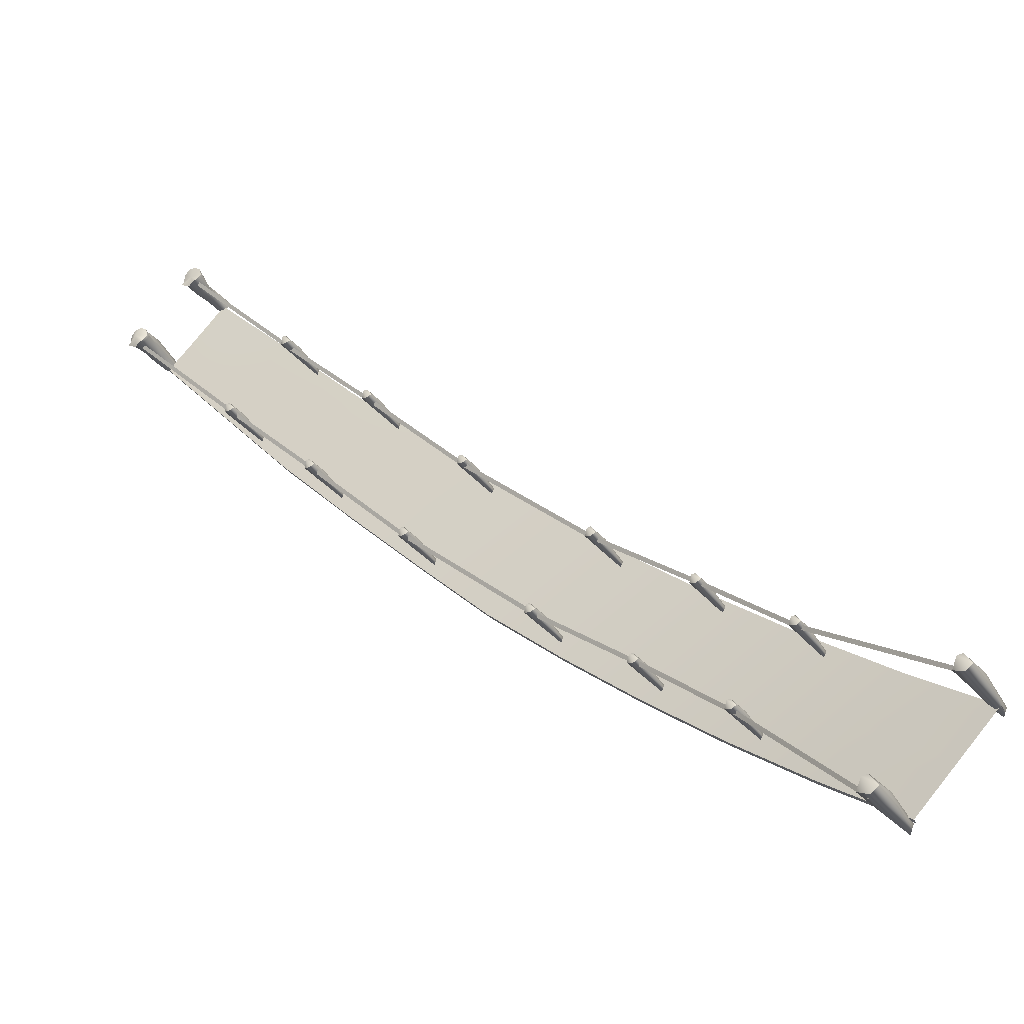
<metadata>
{"format":"obj","ext":"obj","renderer":"f3d","projection":"perspective","resolution":1024,"background":"white","views":[{"elev":-38.6,"azim":-150.2,"up":"+Z"}]}
</metadata>
<code>
g Box276
v 475.6 187.9 438.7
v 472.2 185.4 442.3
v 333.3 130.7 291.9
v 336.7 133.2 288.2
v 221.6 96.11 173.3
v 225 98.61 169.6
v 104.6 59.39 45.92
v 108 61.89 42.26
v -63.55 30.4 -118
v -60.14 32.9 -121.6
v -190.6 20.66 -225.8
v -187.2 23.16 -229.5
v -307.9 26.72 -334.9
v -304.5 29.22 -338.5
v -465.1 51.27 -507.8
v -461.7 53.77 -511.4
v 475.6 187.9 438.7
v 336.7 133.2 288.2
v 333.3 135.7 291.9
v 472.2 190.4 442.3
v 225 98.61 169.6
v 221.6 101.1 173.3
v 108 61.89 42.26
v 104.6 64.39 45.92
v -60.14 32.9 -121.6
v -63.55 35.4 -118
v -187.2 23.16 -229.5
v -190.6 25.66 -225.8
v -304.5 29.22 -338.5
v -307.9 31.72 -334.9
v -461.7 53.77 -511.4
v -465.1 56.27 -507.8
v -465.1 51.27 -507.8
v -307.9 26.72 -334.9
v -307.9 31.72 -334.9
v -465.1 56.27 -507.8
v -190.6 20.66 -225.8
v -190.6 25.66 -225.8
v -63.55 30.4 -118
v -63.55 35.4 -118
v 104.6 59.39 45.92
v 104.6 64.39 45.92
v 221.6 96.11 173.3
v 221.6 101.1 173.3
v 333.3 130.7 291.9
v 333.3 135.7 291.9
v 472.2 185.4 442.3
v 472.2 190.4 442.3
v 382.9 187.9 507.2
v 379.5 185.4 510.9
v 251.3 130.7 373.5
v 254.7 133.2 369.8
v 140.6 96.11 257.5
v 144 98.61 253.8
v 21.87 59.39 128.4
v 25.28 61.89 124.7
v -145.8 30.4 -35.14
v -142.4 32.9 -38.8
v -274.9 20.66 -143.3
v -271.5 23.16 -146.9
v -394 26.72 -252.6
v -390.6 29.22 -256.3
v -581 51.27 -391.8
v -577.6 53.77 -395.5
v 382.9 187.9 507.2
v 254.7 133.2 369.8
v 251.3 135.7 373.5
v 379.5 190.4 510.9
v 144 98.61 253.8
v 140.6 101.1 257.5
v 25.28 61.89 124.7
v 21.87 64.39 128.4
v -142.4 32.9 -38.8
v -145.8 35.4 -35.14
v -271.5 23.16 -146.9
v -274.9 25.66 -143.3
v -390.6 29.22 -256.3
v -394 31.72 -252.6
v -577.6 53.77 -395.5
v -581 56.27 -391.8
v -581 51.27 -391.8
v -394 26.72 -252.6
v -394 31.72 -252.6
v -581 56.27 -391.8
v -274.9 20.66 -143.3
v -274.9 25.66 -143.3
v -145.8 30.4 -35.14
v -145.8 35.4 -35.14
v 21.87 59.39 128.4
v 21.87 64.39 128.4
v 140.6 96.11 257.5
v 140.6 101.1 257.5
v 251.3 130.7 373.5
v 251.3 135.7 373.5
v 379.5 185.4 510.9
v 379.5 190.4 510.9
v -463.6 35.15 -494.2
v -451 60.6 -502.8
v -461.2 68.17 -491.2
v -478.2 3.339 -509.2
v -477.7 62.01 -503.1
v -469.5 68.5 -515.6
v -476.3 -33.59 -498.5
v -467.4 -35.32 -495.7
v -469.5 67.79 -490.7
v -460.1 -29.96 -497.5
v -470.4 -35.47 -509.6
v -458.4 33.63 -507.6
v -461.2 68.17 -491.2
v -451 60.6 -502.8
v -469.5 68.5 -515.6
v -479.4 32.73 -496.7
v -477.7 62.01 -503.1
v -469.5 67.79 -490.7
v -469.5 67.79 -490.7
v -467.4 -35.32 -495.7
v -581.6 37.66 -387.3
v -570.1 64.05 -395.1
v -579.5 71.91 -384.5
v -595 4.659 -401
v -594.6 65.52 -395.4
v -587 72.26 -406.8
v -593.2 -33.65 -391.2
v -585.1 -35.44 -388.6
v -587 71.51 -384
v -578.5 -29.88 -390.2
v -587.9 -35.6 -401.3
v -576.9 36.08 -399.5
v -579.5 71.91 -384.5
v -570.1 64.05 -395.1
v -587 72.26 -406.8
v -596.1 35.15 -389.5
v -594.6 65.52 -395.4
v -587 71.51 -384
v -587 71.51 -384
v -585.1 -35.44 -388.6
v -307.5 17.16 -331.4
v -300.3 36.15 -336.3
v -306.2 41.8 -329.7
v -315.9 -6.58 -340
v -315.7 37.21 -336.5
v -310.9 42.05 -343.7
v -314.8 -34.14 -333.9
v -309.7 -35.43 -332.2
v -310.9 41.51 -329.4
v -305.5 -31.43 -333.3
v -311.4 -35.54 -340.3
v -304.5 16.03 -339.1
v -306.2 41.8 -329.7
v -300.3 36.15 -336.3
v -310.9 42.05 -343.7
v -316.6 15.36 -332.8
v -315.7 37.21 -336.5
v -310.9 41.51 -329.4
v -310.9 41.51 -329.4
v -309.7 -35.43 -332.2
v -391.3 17.16 -248.7
v -384.1 36.15 -253.6
v -390 41.8 -246.9
v -399.7 -6.58 -257.3
v -399.5 37.21 -253.8
v -394.7 42.05 -261
v -398.6 -34.14 -251.2
v -393.5 -35.43 -249.5
v -394.7 41.51 -246.6
v -389.3 -31.43 -250.5
v -395.2 -35.54 -257.5
v -388.3 16.03 -256.4
v -390 41.8 -246.9
v -384.1 36.15 -253.6
v -394.7 42.05 -261
v -400.4 15.36 -250.1
v -399.5 37.21 -253.8
v -394.7 41.51 -246.6
v -394.7 41.51 -246.6
v -393.5 -35.43 -249.5
v -187.1 9.827 -223.2
v -179.9 28.81 -228.1
v -185.8 34.46 -221.4
v -195.5 -13.92 -231.8
v -195.2 29.87 -228.3
v -190.5 34.72 -235.5
v -194.4 -41.48 -225.7
v -189.3 -42.76 -224
v -190.5 34.18 -221.2
v -185.1 -38.76 -225.1
v -191 -42.88 -232
v -184.1 8.692 -230.9
v -185.8 34.46 -221.4
v -179.9 28.81 -228.1
v -190.5 34.72 -235.5
v -196.2 8.022 -224.6
v -195.2 29.87 -228.3
v -190.5 34.18 -221.2
v -190.5 34.18 -221.2
v -189.3 -42.76 -224
v -270.9 9.827 -140.5
v -263.7 28.81 -145.4
v -269.6 34.46 -138.7
v -279.3 -13.92 -149.1
v -279 29.87 -145.6
v -274.3 34.72 -152.7
v -278.2 -41.48 -142.9
v -273.1 -42.76 -141.3
v -274.3 34.18 -138.4
v -268.9 -38.76 -142.3
v -274.8 -42.88 -149.3
v -267.9 8.692 -148.2
v -269.6 34.46 -138.7
v -263.7 28.81 -145.4
v -274.3 34.72 -152.7
v -280 8.022 -141.9
v -279 29.87 -145.6
v -274.3 34.18 -138.4
v -274.3 34.18 -138.4
v -273.1 -42.76 -141.3
v -59.74 22.72 -113.9
v -52.51 41.71 -118.9
v -58.4 47.36 -112.2
v -68.14 -1.019 -122.5
v -67.87 42.77 -119
v -63.13 47.61 -126.2
v -67.04 -28.58 -116.4
v -61.95 -29.87 -114.8
v -63.12 47.08 -111.9
v -57.77 -25.87 -115.8
v -63.65 -29.98 -122.8
v -56.75 21.59 -121.6
v -58.4 47.36 -112.2
v -52.51 41.71 -118.9
v -63.13 47.61 -126.2
v -68.87 20.92 -115.3
v -67.87 42.77 -119
v -63.12 47.08 -111.9
v -63.12 47.08 -111.9
v -61.95 -29.87 -114.8
v -143.5 22.72 -31.19
v -136.3 41.71 -36.12
v -142.2 47.36 -29.44
v -151.9 -1.019 -39.81
v -151.7 42.77 -36.31
v -146.9 47.61 -43.48
v -150.8 -28.58 -33.68
v -145.8 -29.87 -32.02
v -146.9 47.08 -29.15
v -141.6 -25.87 -33.05
v -147.5 -29.98 -40.04
v -140.5 21.59 -38.9
v -142.2 47.36 -29.44
v -136.3 41.71 -36.12
v -146.9 47.61 -43.48
v -152.7 20.92 -32.61
v -151.7 42.77 -36.31
v -146.9 47.08 -29.15
v -146.9 47.08 -29.15
v -145.8 -29.87 -32.02
v 106.8 47.27 49.9
v 114 66.26 44.97
v 108.1 71.91 51.66
v 98.39 23.53 41.29
v 98.66 67.32 44.78
v 103.4 72.16 37.62
v 99.49 -4.031 47.42
v 104.6 -5.319 49.07
v 103.4 71.62 51.94
v 108.8 -1.318 48.04
v 102.9 -5.43 41.06
v 109.8 46.14 42.19
v 108.1 71.91 51.66
v 114 66.26 44.97
v 103.4 72.16 37.62
v 97.66 45.47 48.48
v 98.66 67.32 44.78
v 103.4 71.62 51.94
v 103.4 71.62 51.94
v 104.6 -5.319 49.07
v 22.99 47.27 132.6
v 30.22 66.26 127.7
v 24.33 71.91 134.4
v 14.59 23.53 124
v 14.86 67.32 127.5
v 19.6 72.16 120.4
v 15.69 -4.031 130.2
v 20.78 -5.319 131.8
v 19.61 71.62 134.7
v 24.96 -1.318 130.8
v 19.08 -5.43 123.8
v 25.98 46.14 124.9
v 24.33 71.91 134.4
v 30.22 66.26 127.7
v 19.6 72.16 120.4
v 13.86 45.47 131.2
v 14.86 67.32 127.5
v 19.61 71.62 134.7
v 19.61 71.62 134.7
v 20.78 -5.319 131.8
v 226.6 90.23 178.5
v 233.9 109.2 173.6
v 228 114.9 180.2
v 218.2 66.49 169.9
v 218.5 110.3 173.4
v 223.3 115.1 166.2
v 219.3 38.93 176
v 224.4 37.64 177.7
v 223.3 114.6 180.5
v 228.6 41.64 176.6
v 222.7 37.53 169.6
v 229.6 89.1 170.8
v 228 114.9 180.2
v 233.9 109.2 173.6
v 223.3 115.1 166.2
v 217.5 88.43 177.1
v 218.5 110.3 173.4
v 223.3 114.6 180.5
v 223.3 114.6 180.5
v 224.4 37.64 177.7
v 142.8 90.23 261.2
v 150.1 109.2 256.3
v 144.2 114.9 263
v 134.4 66.49 252.6
v 134.7 110.3 256.1
v 139.4 115.1 248.9
v 135.5 38.93 258.7
v 140.6 37.64 260.4
v 139.5 114.6 263.3
v 144.8 41.64 259.4
v 138.9 37.53 252.4
v 145.8 89.1 253.5
v 144.2 114.9 263
v 150.1 109.2 256.3
v 139.4 115.1 248.9
v 133.7 88.43 259.8
v 134.7 110.3 256.1
v 139.5 114.6 263.3
v 139.5 114.6 263.3
v 140.6 37.64 260.4
v 338.4 124.6 297
v 345.7 143.6 292
v 339.8 149.2 298.7
v 330 100.9 288.4
v 330.3 144.6 291.9
v 335 149.5 284.7
v 331.1 73.3 294.5
v 336.2 72.01 296.1
v 335 149 299
v 340.4 76.01 295.1
v 334.5 71.9 288.1
v 341.4 123.5 289.3
v 339.8 149.2 298.7
v 345.7 143.6 292
v 335 149.5 284.7
v 329.3 122.8 295.6
v 330.3 144.6 291.9
v 335 149 299
v 335 149 299
v 336.2 72.01 296.1
v 254.6 124.6 379.7
v 261.9 143.6 374.8
v 256 149.2 381.5
v 246.2 100.9 371.1
v 246.5 144.6 374.6
v 251.2 149.5 367.4
v 247.3 73.3 377.2
v 252.4 72.01 378.9
v 251.2 149 381.8
v 256.6 76.01 377.8
v 250.7 71.9 370.9
v 257.6 123.5 372
v 256 149.2 381.5
v 261.9 143.6 374.8
v 251.2 149.5 367.4
v 245.5 122.8 378.3
v 246.5 144.6 374.6
v 251.2 149 381.8
v 251.2 149 381.8
v 252.4 72.01 378.9
v 456.9 122.4 439.9
v 452.6 150.6 446.3
v 456.6 149.7 441.2
v 454.5 123.3 444.9
v 461.7 149.8 449
v 464.3 122 448
v 464.3 122 448
v 466.9 152.3 448.4
v 461.7 149.8 449
v 469.2 125.2 448.2
v 471.1 152.8 444.9
v 472.2 126 446.1
v 473.6 152.9 440
v 473 126.4 441.6
v 473 151.6 434.9
v 471.1 124.5 436.6
v 468.9 151.2 432.2
v 466 123.9 432.9
v 463.7 149.6 433
v 461 121.9 432.7
v 459.3 149.9 436.1
v 458.1 122.5 435.2
v 451 171.8 446.9
v 454.2 170.7 440.5
v 462.5 171.9 450.2
v 468.5 173.6 449.6
v 462.5 171.9 450.2
v 471.5 173.5 446.4
v 473.7 173.2 439.9
v 474.2 172.5 434.9
v 469.1 172.8 431.1
v 463.1 171.4 431.9
v 458.5 171.1 435.3
v 455.2 192.2 448.2
v 452.6 190.4 440.6
v 461.4 194.5 453.6
v 469.5 195.2 453.1
v 461.4 194.5 453.6
v 476.6 193.1 447.7
v 479 192.1 440.6
v 477.6 193 432.1
v 469.5 194.5 428.1
v 461.4 193.4 429
v 456.4 191.8 432.9
v 454.3 195.6 448.7
v 452.9 193.7 439.9
v 462 198 453.5
v 471 198.3 453
v 462 198 453.5
v 478.1 196.1 447.5
v 482.3 192.6 440.2
v 481.1 197 430.2
v 471 194.2 425.1
v 462 198.5 426.2
v 457.5 195.6 431.7
v 467.4 202 439.5
v 452.9 193.7 439.9
v 454.3 195.6 448.7
v 462 198 453.5
v 471 198.3 453
v 478.1 196.1 447.5
v 482.3 192.6 440.2
v 481.1 197 430.2
v 471 194.2 425.1
v 462 198.5 426.2
v 457.5 195.6 431.7
v 374.9 122.4 515.3
v 374.8 150.6 519.2
v 374.5 149.7 516.6
v 372.5 123.3 520.3
v 379.6 149.8 524.4
v 382.2 122 523.4
v 382.2 122 523.4
v 384.9 152.3 523.7
v 379.6 149.8 524.4
v 387.2 125.2 523.5
v 389 152.8 520.3
v 390.2 126 521.5
v 391.5 152.9 515.4
v 391 126.4 517
v 391 151.6 510.3
v 389 124.5 512
v 386.8 151.2 507.6
v 383.9 123.9 508.2
v 381.6 149.6 508.4
v 378.9 121.9 508.1
v 377.2 149.9 511.5
v 376 122.5 510.6
v 376.5 171.8 517.1
v 372.5 170.7 511.9
v 380.8 171.9 521.6
v 386.5 173.6 523.8
v 380.8 171.9 521.6
v 393.8 173.5 522
v 392 173.2 511.3
v 392.5 172.5 506.3
v 387.4 172.8 502.4
v 381.4 171.4 503.3
v 376.8 171.1 506.7
v 373.1 192.2 523.6
v 370.5 190.4 516
v 379.4 194.5 529
v 387.2 190.4 529.2
v 379.4 194.5 529
v 394.5 193.1 523.1
v 396.9 192.1 516
v 395.5 193 507.5
v 387.4 194.5 503.4
v 379.3 193.4 504.3
v 374.3 191.8 508.3
v 372.3 195.6 524.1
v 370.9 193.7 515.2
v 379.9 198 528.9
v 389 198.3 528.4
v 379.9 198 528.9
v 396 196.1 522.9
v 400.2 192.6 515.6
v 399.1 197 505.5
v 388.9 194.2 500.5
v 379.9 198.5 501.5
v 375.5 195.6 507.1
v 385.3 196.1 514.9
v 370.9 193.7 515.2
v 372.3 195.6 524.1
v 379.9 198 528.9
v 389 198.3 528.4
v 396 196.1 522.9
v 400.2 192.6 515.6
v 399.1 197 505.5
v 388.9 194.2 500.5
v 379.9 198.5 501.5
v 375.5 195.6 507.1
v 464.5 126.7 432.5
v 389.5 92.61 342.7
v 344.1 92.61 385
v 423 126.7 470.5
v 305.5 55.58 242.2
v 256.8 55.58 287
v 215.7 24.81 143.1
v 166.9 24.81 190.3
v 125.4 0.3018 45.63
v 74.28 0.3018 94.81
v 33.68 -17.94 -52.29
v -21.03 -17.94 0.5393
v -64.32 -29.92 -145.3
v -119 -29.92 -92.51
v -165 -35.64 -237.2
v -219.7 -35.64 -184.3
v -268.4 -35.09 -327.8
v -323.1 -35.09 -274.9
v -374.4 -28.29 -417.2
v -429.1 -28.29 -364.3
v -483.2 -15.21 -505.3
v -537.9 -15.21 -452.5
v 298.2 92.61 431
v 379.1 126.7 513.2
v 207.1 55.58 334.5
v 114.8 24.81 240.7
v 19.57 0.3018 147.6
v -75.73 -17.94 53.37
v -173.7 -29.92 -39.68
v -274.4 -35.64 -131.5
v -377.8 -35.09 -222.1
v -483.8 -28.29 -311.5
v -592.6 -15.21 -399.7
v 464.5 117.6 432.5
v 389.5 83.49 342.7
v 389.5 92.61 342.7
v 464.5 126.7 432.5
v 305.5 46.46 242.2
v 305.5 55.58 242.2
v 215.7 15.69 143.1
v 215.7 24.81 143.1
v 125.4 -8.813 45.63
v 125.4 0.3018 45.63
v 33.68 -27.06 -52.29
v 33.68 -17.94 -52.29
v -64.32 -39.04 -145.3
v -64.32 -29.92 -145.3
v -165 -44.75 -237.2
v -165 -35.64 -237.2
v -268.4 -44.21 -327.8
v -268.4 -35.09 -327.8
v -374.4 -37.4 -417.2
v -374.4 -28.29 -417.2
v -483.2 -24.33 -505.3
v -483.2 -15.21 -505.3
v -592.6 -24.33 -399.7
v -483.8 -37.4 -311.5
v -483.8 -28.29 -311.5
v -592.6 -15.21 -399.7
v -377.8 -44.21 -222.1
v -377.8 -35.09 -222.1
v -274.4 -44.75 -131.5
v -274.4 -35.64 -131.5
v -173.7 -39.04 -39.68
v -173.7 -29.92 -39.68
v -75.73 -27.06 53.37
v -75.73 -17.94 53.37
v 19.57 -8.813 147.6
v 19.57 0.3018 147.6
v 114.8 15.69 240.7
v 114.8 24.81 240.7
v 207.1 46.46 334.5
v 207.1 55.58 334.5
v 298.2 83.49 431
v 298.2 92.61 431
v 379.1 117.6 513.2
v 379.1 126.7 513.2
v 379.1 117.6 513.2
v 423 117.6 470.5
v 464.5 117.6 432.5
f 3 1 2
f 1 3 4
f 5 4 3
f 4 5 6
f 7 6 5
f 6 7 8
f 9 8 7
f 8 9 10
f 11 10 9
f 10 11 12
f 13 12 11
f 12 13 14
f 15 14 13
f 14 15 16
f 19 17 18
f 17 19 20
f 22 18 21
f 18 22 19
f 24 21 23
f 21 24 22
f 26 23 25
f 23 26 24
f 28 25 27
f 25 28 26
f 30 27 29
f 27 30 28
f 32 29 31
f 29 32 30
f 35 33 34
f 33 35 36
f 38 34 37
f 34 38 35
f 40 37 39
f 37 40 38
f 42 39 41
f 39 42 40
f 44 41 43
f 41 44 42
f 46 43 45
f 43 46 44
f 48 45 47
f 45 48 46
f 51 49 50
f 49 51 52
f 53 52 51
f 52 53 54
f 55 54 53
f 54 55 56
f 57 56 55
f 56 57 58
f 59 58 57
f 58 59 60
f 61 60 59
f 60 61 62
f 63 62 61
f 62 63 64
f 67 65 66
f 65 67 68
f 70 66 69
f 66 70 67
f 72 69 71
f 69 72 70
f 74 71 73
f 71 74 72
f 76 73 75
f 73 76 74
f 78 75 77
f 75 78 76
f 80 77 79
f 77 80 78
f 83 81 82
f 81 83 84
f 86 82 85
f 82 86 83
f 88 85 87
f 85 88 86
f 90 87 89
f 87 90 88
f 92 89 91
f 89 92 90
f 94 91 93
f 91 94 92
f 96 93 95
f 93 96 94
f 99 97 98
f 102 100 101
f 105 103 104
f 108 106 107
f 108 107 102
f 111 109 110
f 101 100 112
f 113 109 111
f 101 112 105
f 108 97 106
f 114 109 113
f 99 115 97
f 98 108 102
f 98 97 108
f 100 103 112
f 112 103 105
f 116 106 97
f 97 115 116
f 102 107 100
f 100 107 103
f 119 117 118
f 122 120 121
f 125 123 124
f 128 126 127
f 128 127 122
f 131 129 130
f 121 120 132
f 133 129 131
f 121 132 125
f 128 117 126
f 134 129 133
f 119 135 117
f 118 128 122
f 118 117 128
f 120 123 132
f 132 123 125
f 136 126 117
f 117 135 136
f 122 127 120
f 120 127 123
f 139 137 138
f 142 140 141
f 145 143 144
f 148 146 147
f 148 147 142
f 151 149 150
f 141 140 152
f 153 149 151
f 141 152 145
f 148 137 146
f 154 149 153
f 139 155 137
f 138 148 142
f 138 137 148
f 140 143 152
f 152 143 145
f 156 146 137
f 137 155 156
f 142 147 140
f 140 147 143
f 159 157 158
f 162 160 161
f 165 163 164
f 168 166 167
f 168 167 162
f 171 169 170
f 161 160 172
f 173 169 171
f 161 172 165
f 168 157 166
f 174 169 173
f 159 175 157
f 158 168 162
f 158 157 168
f 160 163 172
f 172 163 165
f 176 166 157
f 157 175 176
f 162 167 160
f 160 167 163
f 179 177 178
f 182 180 181
f 185 183 184
f 188 186 187
f 188 187 182
f 191 189 190
f 181 180 192
f 193 189 191
f 181 192 185
f 188 177 186
f 194 189 193
f 179 195 177
f 178 188 182
f 178 177 188
f 180 183 192
f 192 183 185
f 196 186 177
f 177 195 196
f 182 187 180
f 180 187 183
f 199 197 198
f 202 200 201
f 205 203 204
f 208 206 207
f 208 207 202
f 211 209 210
f 201 200 212
f 213 209 211
f 201 212 205
f 208 197 206
f 214 209 213
f 199 215 197
f 198 208 202
f 198 197 208
f 200 203 212
f 212 203 205
f 216 206 197
f 197 215 216
f 202 207 200
f 200 207 203
f 219 217 218
f 222 220 221
f 225 223 224
f 228 226 227
f 228 227 222
f 231 229 230
f 221 220 232
f 233 229 231
f 221 232 225
f 228 217 226
f 234 229 233
f 219 235 217
f 218 228 222
f 218 217 228
f 220 223 232
f 232 223 225
f 236 226 217
f 217 235 236
f 222 227 220
f 220 227 223
f 239 237 238
f 242 240 241
f 245 243 244
f 248 246 247
f 248 247 242
f 251 249 250
f 241 240 252
f 253 249 251
f 241 252 245
f 248 237 246
f 254 249 253
f 239 255 237
f 238 248 242
f 238 237 248
f 240 243 252
f 252 243 245
f 256 246 237
f 237 255 256
f 242 247 240
f 240 247 243
f 259 257 258
f 262 260 261
f 265 263 264
f 268 266 267
f 268 267 262
f 271 269 270
f 261 260 272
f 273 269 271
f 261 272 265
f 268 257 266
f 274 269 273
f 259 275 257
f 258 268 262
f 258 257 268
f 260 263 272
f 272 263 265
f 276 266 257
f 257 275 276
f 262 267 260
f 260 267 263
f 279 277 278
f 282 280 281
f 285 283 284
f 288 286 287
f 288 287 282
f 291 289 290
f 281 280 292
f 293 289 291
f 281 292 285
f 288 277 286
f 294 289 293
f 279 295 277
f 278 288 282
f 278 277 288
f 280 283 292
f 292 283 285
f 296 286 277
f 277 295 296
f 282 287 280
f 280 287 283
f 299 297 298
f 302 300 301
f 305 303 304
f 308 306 307
f 308 307 302
f 311 309 310
f 301 300 312
f 313 309 311
f 301 312 305
f 308 297 306
f 314 309 313
f 299 315 297
f 298 308 302
f 298 297 308
f 300 303 312
f 312 303 305
f 316 306 297
f 297 315 316
f 302 307 300
f 300 307 303
f 319 317 318
f 322 320 321
f 325 323 324
f 328 326 327
f 328 327 322
f 331 329 330
f 321 320 332
f 333 329 331
f 321 332 325
f 328 317 326
f 334 329 333
f 319 335 317
f 318 328 322
f 318 317 328
f 320 323 332
f 332 323 325
f 336 326 317
f 317 335 336
f 322 327 320
f 320 327 323
f 339 337 338
f 342 340 341
f 345 343 344
f 348 346 347
f 348 347 342
f 351 349 350
f 341 340 352
f 353 349 351
f 341 352 345
f 348 337 346
f 354 349 353
f 339 355 337
f 338 348 342
f 338 337 348
f 340 343 352
f 352 343 345
f 356 346 337
f 337 355 356
f 342 347 340
f 340 347 343
f 359 357 358
f 362 360 361
f 365 363 364
f 368 366 367
f 368 367 362
f 371 369 370
f 361 360 372
f 373 369 371
f 361 372 365
f 368 357 366
f 374 369 373
f 359 375 357
f 358 368 362
f 358 357 368
f 360 363 372
f 372 363 365
f 376 366 357
f 357 375 376
f 362 367 360
f 360 367 363
f 379 377 378
f 378 377 380
f 378 380 381
f 381 380 382
f 385 383 384
f 384 383 386
f 384 386 387
f 387 386 388
f 387 388 389
f 389 388 390
f 389 390 391
f 391 390 392
f 391 392 393
f 393 392 394
f 393 394 395
f 395 394 396
f 395 396 397
f 397 396 398
f 397 398 379
f 379 398 377
f 400 379 399
f 399 379 378
f 399 378 401
f 401 378 381
f 403 385 402
f 402 385 384
f 402 384 404
f 404 384 387
f 404 387 405
f 405 387 389
f 405 389 406
f 406 389 391
f 406 391 407
f 407 391 393
f 407 393 408
f 408 393 395
f 408 395 409
f 409 395 397
f 409 397 400
f 400 397 379
f 411 400 410
f 410 400 399
f 410 399 412
f 412 399 401
f 414 403 413
f 413 403 402
f 413 402 415
f 415 402 404
f 415 404 416
f 416 404 405
f 416 405 417
f 417 405 406
f 417 406 418
f 418 406 407
f 418 407 419
f 419 407 408
f 419 408 420
f 420 408 409
f 420 409 411
f 411 409 400
f 422 411 421
f 421 411 410
f 421 410 423
f 423 410 412
f 425 414 424
f 424 414 413
f 424 413 426
f 426 413 415
f 426 415 427
f 427 415 416
f 427 416 428
f 428 416 417
f 428 417 429
f 429 417 418
f 429 418 430
f 430 418 419
f 430 419 431
f 431 419 420
f 431 420 422
f 422 420 411
f 434 432 433
f 435 432 434
f 436 432 435
f 437 432 436
f 438 432 437
f 439 432 438
f 440 432 439
f 441 432 440
f 442 432 441
f 433 432 442
f 445 443 444
f 444 443 446
f 444 446 447
f 447 446 448
f 451 449 450
f 450 449 452
f 450 452 453
f 453 452 454
f 453 454 455
f 455 454 456
f 455 456 457
f 457 456 458
f 457 458 459
f 459 458 460
f 459 460 461
f 461 460 462
f 461 462 463
f 463 462 464
f 463 464 445
f 445 464 443
f 466 445 465
f 465 445 444
f 465 444 467
f 467 444 447
f 469 451 468
f 468 451 450
f 468 450 470
f 470 450 453
f 470 453 471
f 471 453 455
f 471 455 472
f 472 455 457
f 472 457 473
f 473 457 459
f 473 459 474
f 474 459 461
f 474 461 475
f 475 461 463
f 475 463 466
f 466 463 445
f 477 466 476
f 476 466 465
f 476 465 478
f 478 465 467
f 480 469 479
f 479 469 468
f 479 468 481
f 481 468 470
f 481 470 482
f 482 470 471
f 482 471 483
f 483 471 472
f 483 472 484
f 484 472 473
f 484 473 485
f 485 473 474
f 485 474 486
f 486 474 475
f 486 475 477
f 477 475 466
f 488 477 487
f 487 477 476
f 487 476 489
f 489 476 478
f 491 480 490
f 490 480 479
f 490 479 492
f 492 479 481
f 492 481 493
f 493 481 482
f 493 482 494
f 494 482 483
f 494 483 495
f 495 483 484
f 495 484 496
f 496 484 485
f 496 485 497
f 497 485 486
f 497 486 488
f 488 486 477
f 500 498 499
f 501 498 500
f 502 498 501
f 503 498 502
f 504 498 503
f 505 498 504
f 506 498 505
f 507 498 506
f 508 498 507
f 499 498 508
f 511 509 510
f 509 511 512
f 514 510 513
f 510 514 511
f 516 513 515
f 513 516 514
f 518 515 517
f 515 518 516
f 520 517 519
f 517 520 518
f 522 519 521
f 519 522 520
f 524 521 523
f 521 524 522
f 526 523 525
f 523 526 524
f 528 525 527
f 525 528 526
f 530 527 529
f 527 530 528
f 531 512 511
f 512 531 532
f 533 511 514
f 511 533 531
f 534 514 516
f 514 534 533
f 535 516 518
f 516 535 534
f 536 518 520
f 518 536 535
f 537 520 522
f 520 537 536
f 538 522 524
f 522 538 537
f 539 524 526
f 524 539 538
f 540 526 528
f 526 540 539
f 541 528 530
f 528 541 540
f 544 542 543
f 542 544 545
f 547 543 546
f 543 547 544
f 549 546 548
f 546 549 547
f 551 548 550
f 548 551 549
f 553 550 552
f 550 553 551
f 555 552 554
f 552 555 553
f 557 554 556
f 554 557 555
f 559 556 558
f 556 559 557
f 561 558 560
f 558 561 559
f 563 560 562
f 560 563 561
f 566 564 565
f 564 566 567
f 569 565 568
f 565 569 566
f 571 568 570
f 568 571 569
f 573 570 572
f 570 573 571
f 575 572 574
f 572 575 573
f 577 574 576
f 574 577 575
f 579 576 578
f 576 579 577
f 581 578 580
f 578 581 579
f 583 580 582
f 580 583 581
f 585 582 584
f 582 585 583
f 512 586 587
f 586 512 532
f 509 587 588
f 587 509 512

</code>
